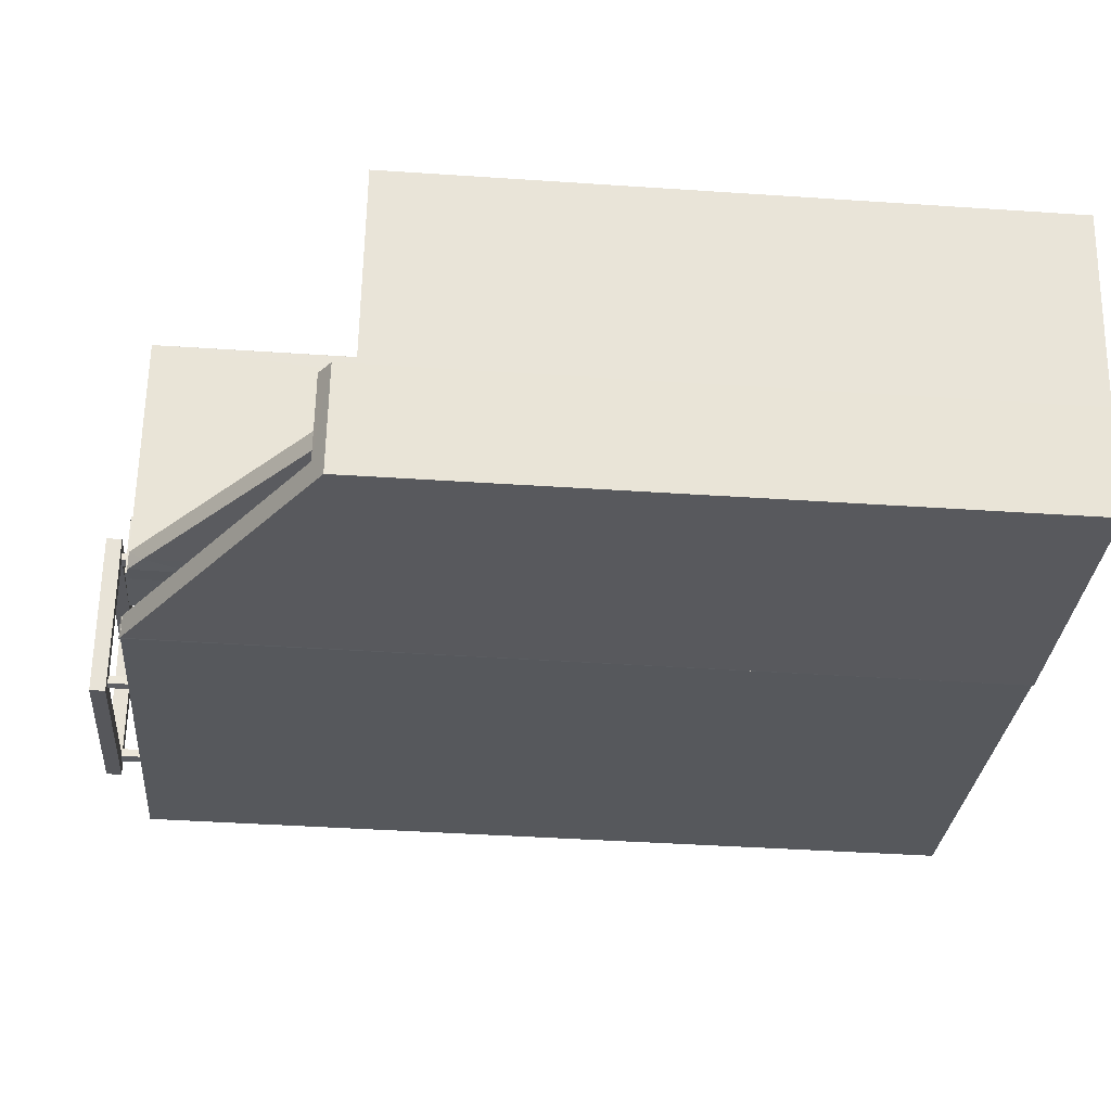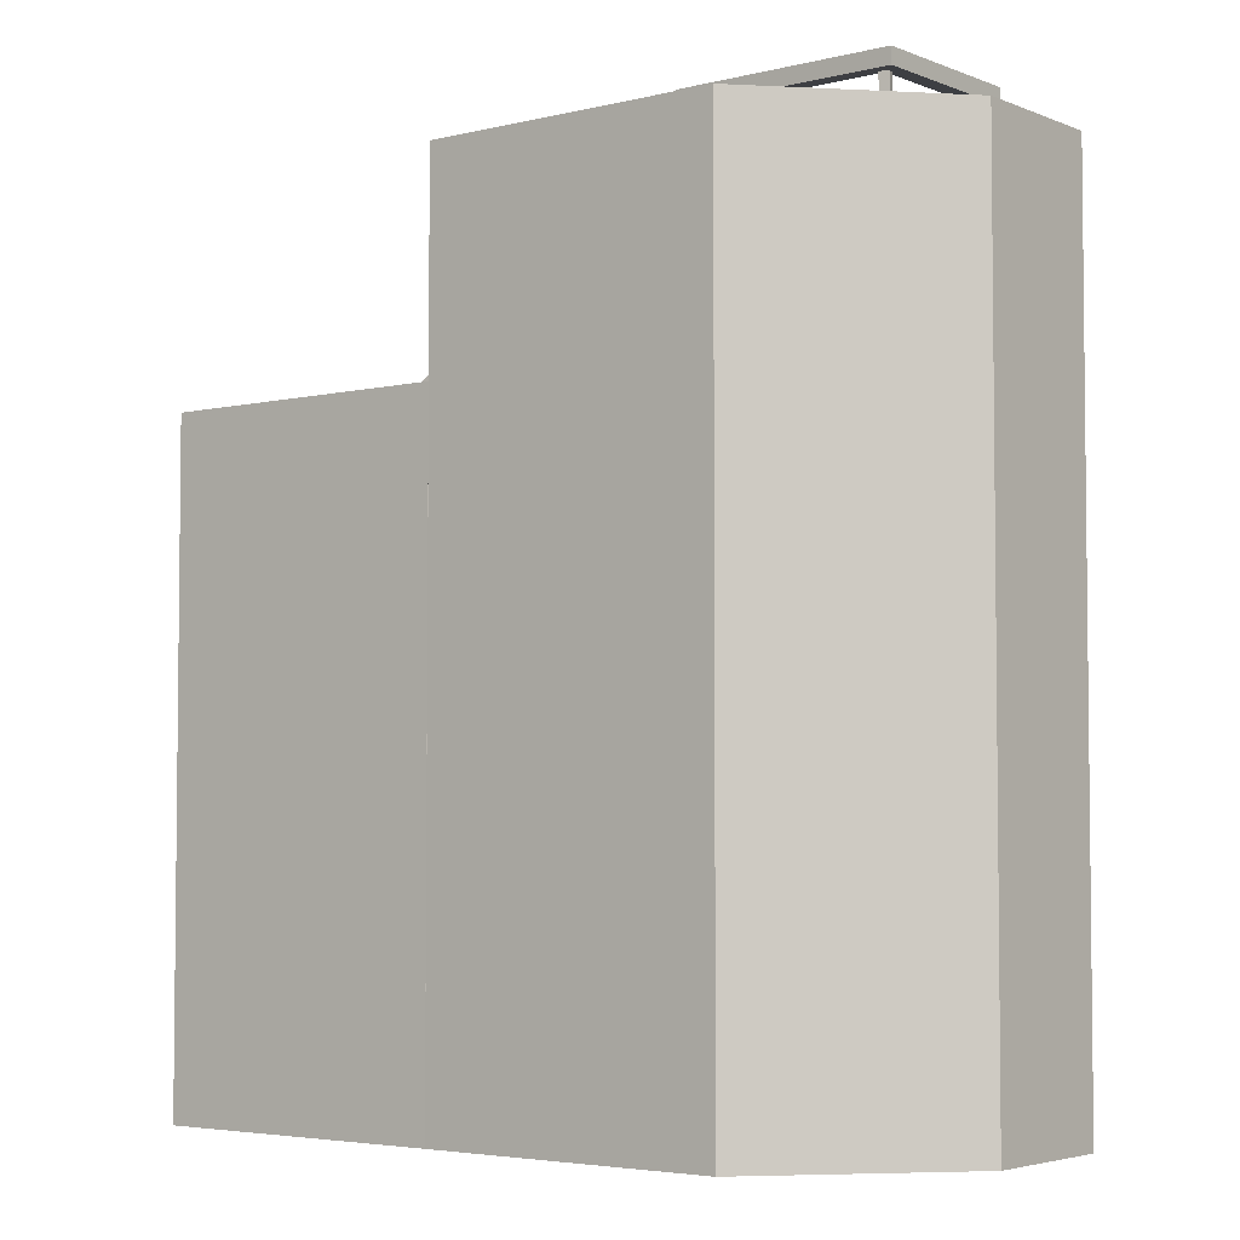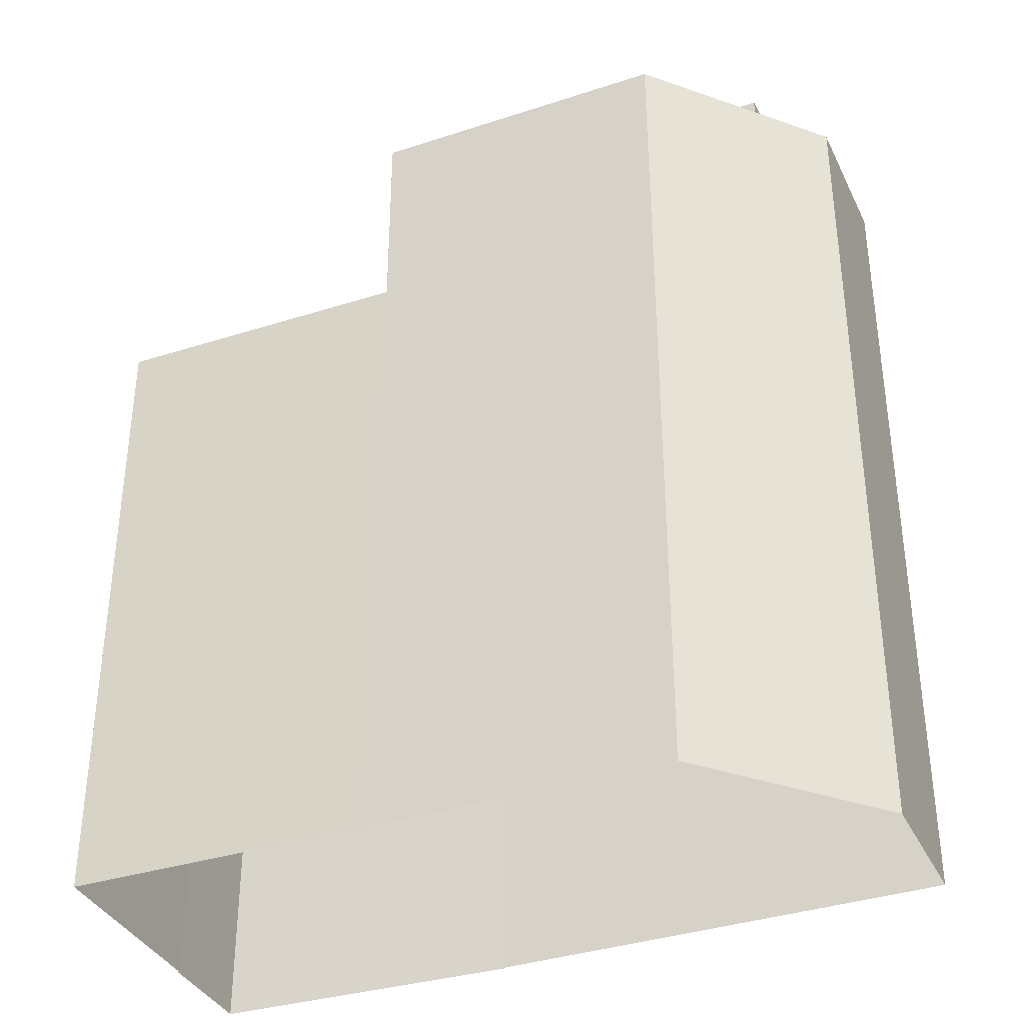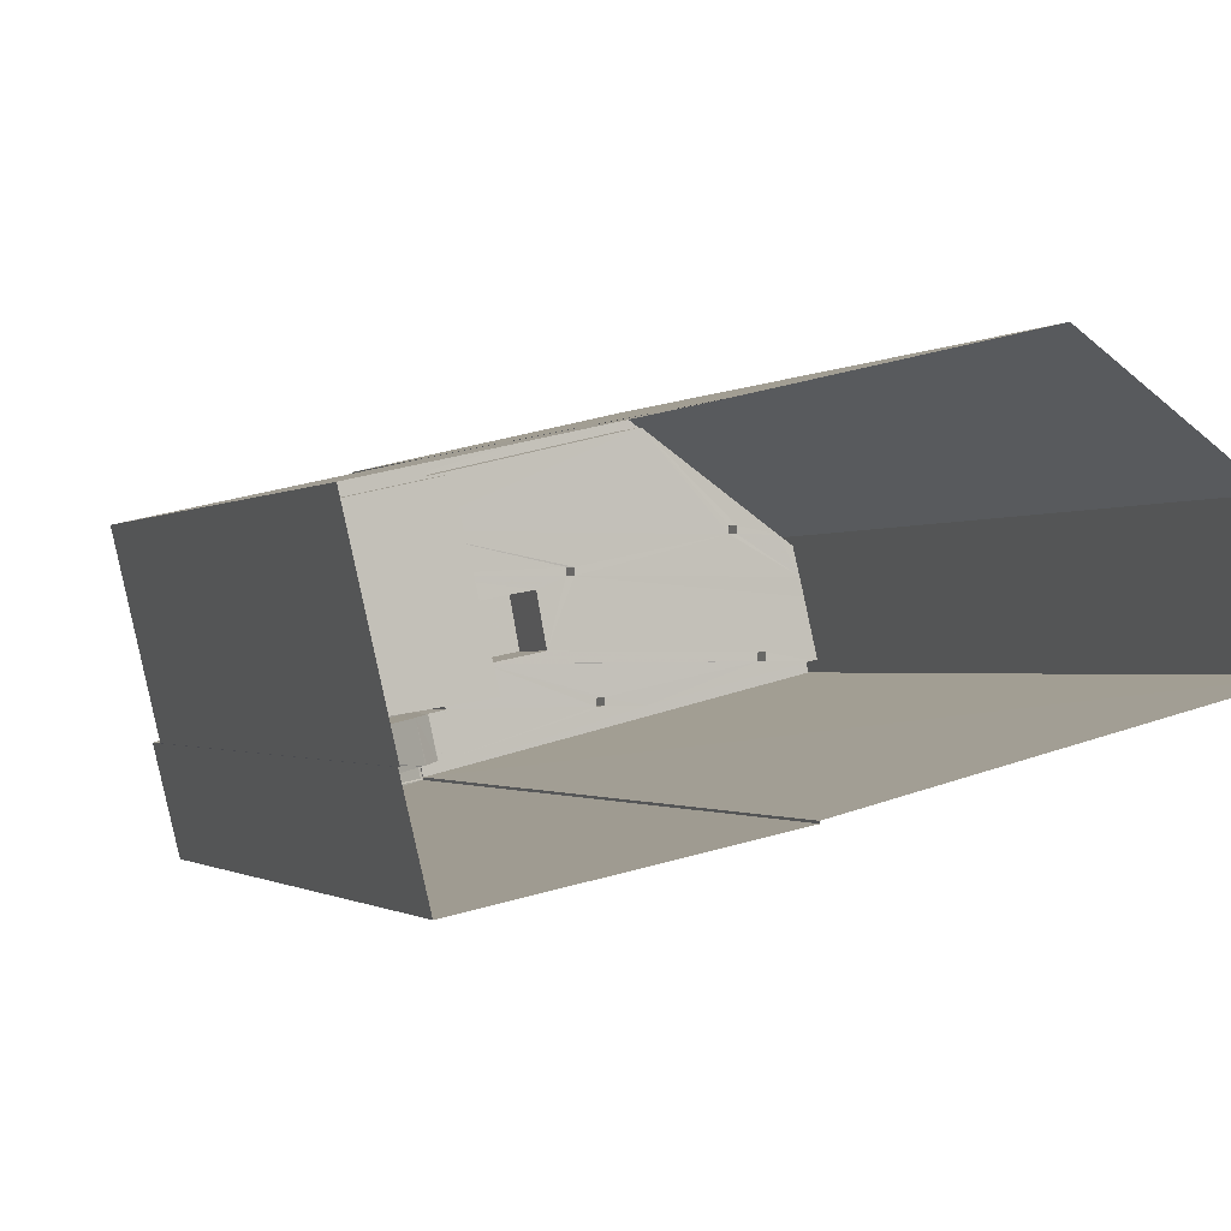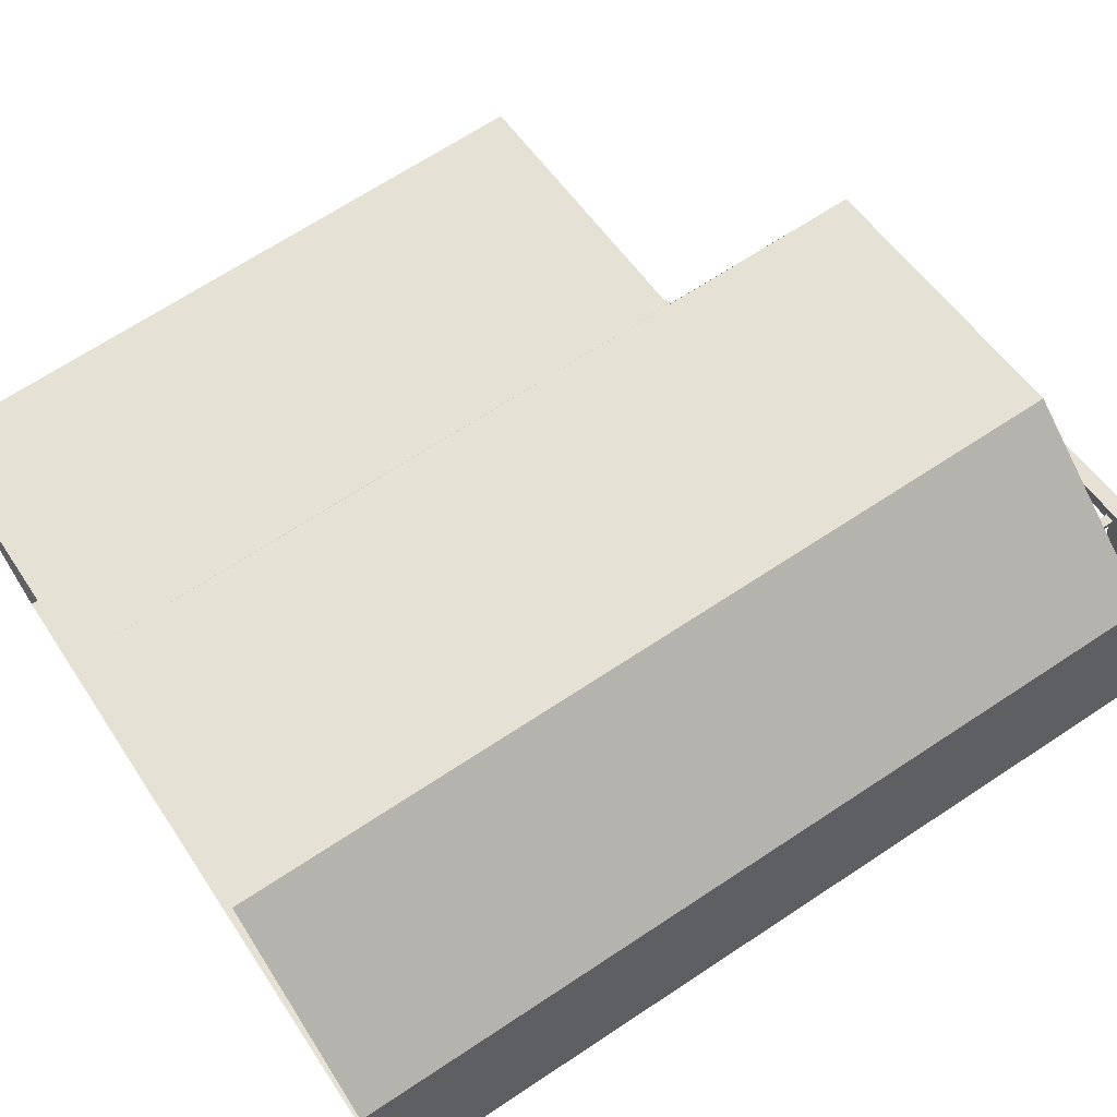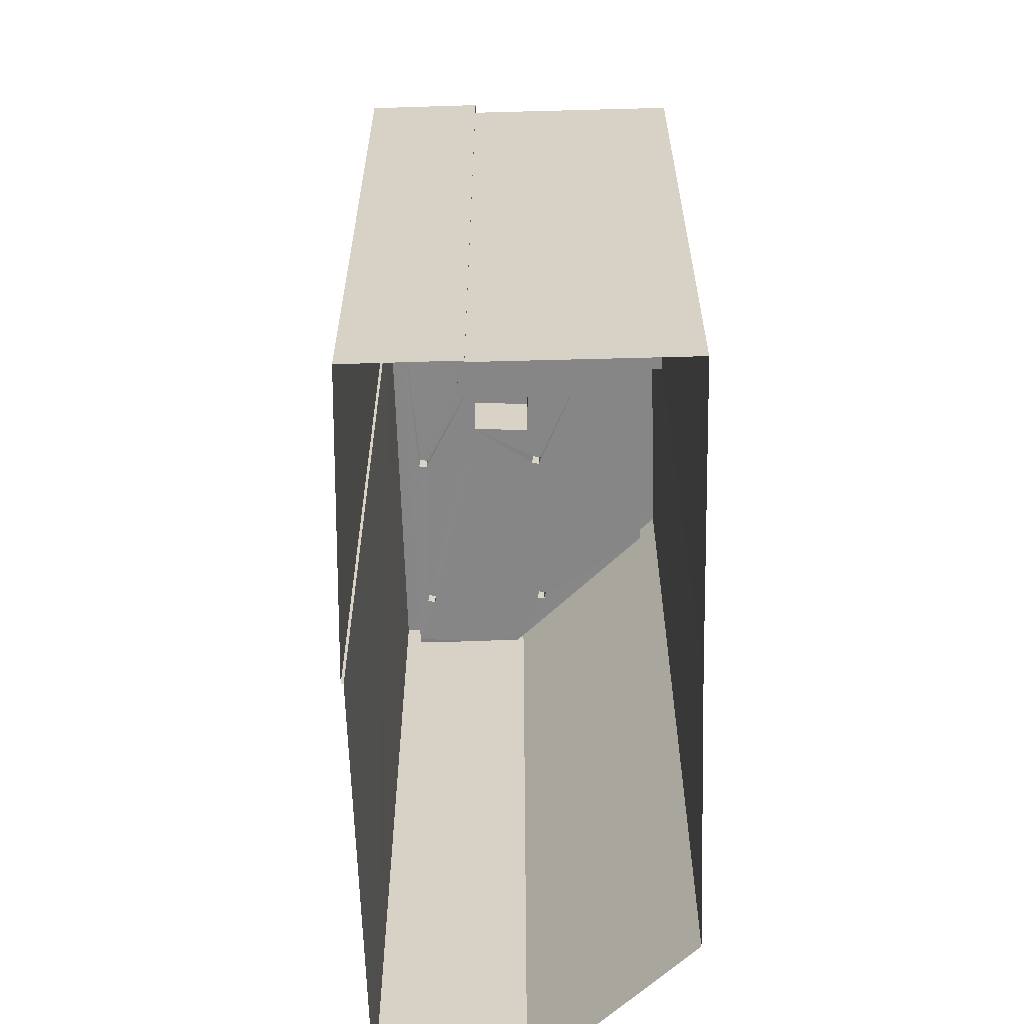
<metadata>
{"format":"obj","ext":"obj","renderer":"f3d","projection":"perspective","resolution":1024,"background":"white","views":[{"elev":-41.2,"azim":85.3,"up":"+Y"},{"elev":-4.1,"azim":-155.2,"up":"+Z"},{"elev":-36.4,"azim":-170.3,"up":"+Z"},{"elev":-1.0,"azim":156.2,"up":"+Y"},{"elev":68.8,"azim":-123.4,"up":"+Y"},{"elev":-62.2,"azim":78.3,"up":"+Z"}]}
</metadata>
<code>
v -8.906e+04 -1e+05 6.038
v -8.906e+04 -1e+05 6.038
v -8.906e+04 -1e+05 6.039
v -8.906e+04 -1e+05 6.039
v -8.907e+04 -1e+05 6.039
v -8.905e+04 -1e+05 6.039
v -8.906e+04 -1e+05 6.039
v -8.905e+04 -1e+05 6.039
v -8.905e+04 -1e+05 6.038
v -8.907e+04 -1e+05 6.039
v -8.906e+04 -1e+05 6.039
v -8.907e+04 -1e+05 19.96
v -8.907e+04 -1e+05 19.96
v -8.907e+04 -1e+05 19.96
v -8.907e+04 -1e+05 19.96
v -8.907e+04 -1e+05 19.96
v -8.907e+04 -1e+05 19.96
v -8.906e+04 -1e+05 19.96
v -8.907e+04 -1e+05 19.96
v -8.907e+04 -1e+05 19.96
v -8.906e+04 -1e+05 19.96
v -8.906e+04 -1e+05 19.96
v -8.906e+04 -1e+05 19.96
v -8.907e+04 -1e+05 19.96
v -8.907e+04 -1e+05 19.96
v -8.907e+04 -1e+05 19.96
v -8.906e+04 -1e+05 19.96
v -8.907e+04 -1e+05 19.96
v -8.907e+04 -1e+05 19.96
v -8.906e+04 -1e+05 19.96
v -8.907e+04 -1e+05 19.96
v -8.906e+04 -1e+05 19.96
v -8.906e+04 -1e+05 19.96
v -8.906e+04 -1e+05 19.96
v -8.906e+04 -1e+05 19.96
v -8.906e+04 -1e+05 19.96
v -8.906e+04 -1e+05 19.96
v -8.906e+04 -1e+05 19.27
v -8.906e+04 -1e+05 19.27
v -8.906e+04 -1e+05 19.27
v -8.906e+04 -1e+05 19.27
v -8.906e+04 -1e+05 19.27
v -8.906e+04 -1e+05 19.27
v -8.906e+04 -1e+05 19.27
v -8.906e+04 -1e+05 19.27
v -8.906e+04 -1e+05 19.27
v -8.906e+04 -1e+05 15.48
v -8.906e+04 -1e+05 15.48
v -8.906e+04 -1e+05 15.24
v -8.906e+04 -1e+05 19.68
v -8.906e+04 -1e+05 19.68
v -8.906e+04 -1e+05 19.68
v -8.906e+04 -1e+05 19.68
v -8.906e+04 -1e+05 16.24
v -8.906e+04 -1e+05 16.24
v -8.906e+04 -1e+05 16.48
v -8.906e+04 -1e+05 17.34
v -8.906e+04 -1e+05 15.24
v -8.906e+04 -1e+05 18.26
v -8.906e+04 -1e+05 18.27
v -8.906e+04 -1e+05 18.27
v -8.906e+04 -1e+05 18.19
v -8.906e+04 -1e+05 19.52
v -8.906e+04 -1e+05 19.52
v -8.906e+04 -1e+05 19.27
v -8.906e+04 -1e+05 16.48
v -8.907e+04 -1e+05 18.52
v -8.907e+04 -1e+05 18.52
v -8.906e+04 -1e+05 18.52
v -8.907e+04 -1e+05 18.52
v -8.906e+04 -1e+05 18.52
v -8.907e+04 -1e+05 18.52
v -8.907e+04 -1e+05 18.52
v -8.906e+04 -1e+05 18.52
v -8.906e+04 -1e+05 18.52
v -8.906e+04 -1e+05 18.52
v -8.906e+04 -1e+05 18.52
v -8.906e+04 -1e+05 18.52
v -8.906e+04 -1e+05 18.52
v -8.906e+04 -1e+05 18.52
v -8.906e+04 -1e+05 18.52
v -8.906e+04 -1e+05 18.52
v -8.906e+04 -1e+05 18.52
v -8.906e+04 -1e+05 18.52
v -8.906e+04 -1e+05 18.52
v -8.906e+04 -1e+05 18.52
v -8.906e+04 -1e+05 18.52
v -8.906e+04 -1e+05 19.52
v -8.906e+04 -1e+05 19.52
v -8.906e+04 -1e+05 19.52
v -8.906e+04 -1e+05 19.52
v -8.906e+04 -1e+05 18.52
v -8.906e+04 -1e+05 18.52
v -8.906e+04 -1e+05 18.52
v -8.906e+04 -1e+05 18.52
v -8.906e+04 -1e+05 16.24
v -8.906e+04 -1e+05 16.24
v -8.906e+04 -1e+05 16.48
v -8.906e+04 -1e+05 19.51
v -8.906e+04 -1e+05 19.51
v -8.907e+04 -1e+05 18.52
v -8.907e+04 -1e+05 18.52
v -8.907e+04 -1e+05 18.52
v -8.906e+04 -1e+05 20.21
v -8.906e+04 -1e+05 20.21
v -8.906e+04 -1e+05 20.21
v -8.906e+04 -1e+05 20.21
v -8.907e+04 -1e+05 20.21
v -8.907e+04 -1e+05 20.21
v -8.907e+04 -1e+05 20.21
v -8.907e+04 -1e+05 20.21
v -8.906e+04 -1e+05 18.51
v -8.906e+04 -1e+05 19.52
v -8.907e+04 -1e+05 19.52
v -8.907e+04 -1e+05 19.52
v -8.907e+04 -1e+05 19.52
v -8.906e+04 -1e+05 19.52
v -8.906e+04 -1e+05 19.52
v -8.906e+04 -1e+05 19.52
v -8.906e+04 -1e+05 19.52
v -8.906e+04 -1e+05 19.52
v -8.906e+04 -1e+05 19.52
v -8.906e+04 -1e+05 19.52
v -8.906e+04 -1e+05 19.52
v -8.906e+04 -1e+05 19.52
v -8.906e+04 -1e+05 19.52
v -8.906e+04 -1e+05 19.52
v -8.906e+04 -1e+05 19.52
v -8.906e+04 -1e+05 19.52
v -8.906e+04 -1e+05 19.52
v -8.906e+04 -1e+05 19.52
v -8.907e+04 -1e+05 19.52
v -8.906e+04 -1e+05 19.52
v -8.907e+04 -1e+05 19.96
v -8.907e+04 -1e+05 19.96
v -8.906e+04 -1e+05 15.24
v -8.906e+04 -1e+05 15.24
v -8.906e+04 -1e+05 15.24
v -8.906e+04 -1e+05 15.24
v -8.906e+04 -1e+05 15.24
v -8.906e+04 -1e+05 15.24
v -8.905e+04 -1e+05 15.24
v -8.906e+04 -1e+05 15.24
v -8.907e+04 -1e+05 19.96
v -8.907e+04 -1e+05 19.96
v -8.906e+04 -1e+05 19.96
v -8.906e+04 -1e+05 19.96
v -8.906e+04 -1e+05 19.96
v -8.906e+04 -1e+05 19.96
v -8.906e+04 -1e+05 19.51
v -8.906e+04 -1e+05 19.51
v -8.906e+04 -1e+05 19.51
v -8.906e+04 -1e+05 19.51
v -8.906e+04 -1e+05 19.54
v -8.906e+04 -1e+05 19.53
v -8.906e+04 -1e+05 16.24
v -8.906e+04 -1e+05 16.24
v -8.906e+04 -1e+05 16.24
v -8.905e+04 -1e+05 16.24
v -8.906e+04 -1e+05 16.24
v -8.906e+04 -1e+05 16.24
v -8.905e+04 -1e+05 16.24
v -8.905e+04 -1e+05 16.24
v -8.907e+04 -1e+05 18.52
v -8.907e+04 -1e+05 18.52
v -8.907e+04 -1e+05 18.52
v -8.906e+04 -1e+05 18.52
v -8.906e+04 -1e+05 18.52
v -8.907e+04 -1e+05 18.52
v -8.906e+04 -1e+05 18.52
v -8.906e+04 -1e+05 16.75
v -8.906e+04 -1e+05 16.75
v -8.905e+04 -1e+05 16.57
v -8.906e+04 -1e+05 16.57
v -8.906e+04 -1e+05 19.19
v -8.907e+04 -1e+05 18.52
v -8.906e+04 -1e+05 18.52
v -8.906e+04 -1e+05 18.52
v -8.907e+04 -1e+05 18.52
f 1 2 3
f 4 5 3
f 6 7 8
f 2 9 8
f 4 10 5
f 7 11 4
f 4 3 2
f 8 7 4
f 8 4 2
f 12 13 14
f 14 15 16
f 17 18 16
f 19 18 17
f 20 17 16
f 15 20 16
f 14 13 15
f 18 19 21
f 18 22 23
f 16 24 25
f 19 26 27
f 23 28 24
f 14 16 25
f 29 25 24
f 28 29 24
f 30 31 28
f 30 32 31
f 33 34 35
f 18 36 33
f 21 19 27
f 18 21 36
f 37 30 23
f 22 37 23
f 33 35 22
f 18 33 22
f 30 28 23
f 38 39 40
f 40 39 41
f 38 42 39
f 43 41 44
f 44 39 45
f 46 44 45
f 41 39 44
f 47 48 49
f 50 51 52
f 50 53 51
f 54 55 56
f 57 54 56
f 49 48 58
f 59 47 60
f 61 59 60
f 62 48 47
f 59 62 47
f 63 64 65
f 66 63 65
f 67 68 69
f 70 71 72
f 67 69 73
f 74 69 75
f 70 76 71
f 77 71 76
f 78 79 77
f 80 79 81
f 82 83 84
f 84 80 85
f 73 74 85
f 86 85 81
f 87 82 85
f 74 87 85
f 81 79 78
f 76 78 77
f 73 69 74
f 81 85 80
f 82 84 85
f 88 89 90
f 88 91 89
f 69 92 75
f 75 92 82
f 82 92 83
f 83 93 94
f 94 93 95
f 92 93 83
f 96 97 66
f 98 96 66
f 99 90 89
f 99 100 90
f 70 101 68
f 76 70 102
f 103 68 67
f 73 85 86
f 76 73 86
f 102 70 103
f 76 102 73
f 103 70 68
f 104 105 106
f 105 107 106
f 108 109 110
f 111 108 110
f 109 107 105
f 110 109 105
f 112 60 94
f 95 112 94
f 104 106 108
f 111 104 108
f 113 114 115
f 114 116 115
f 117 118 116
f 119 114 113
f 120 64 63
f 118 121 122
f 64 120 123
f 124 63 122
f 120 63 124
f 125 126 127
f 124 128 129
f 125 127 129
f 130 131 125
f 132 116 114
f 116 132 117
f 130 129 133
f 117 121 118
f 129 128 133
f 122 121 128
f 124 122 128
f 130 125 129
f 134 26 135
f 13 134 135
f 58 136 137
f 138 49 137
f 139 140 141
f 142 139 141
f 143 142 141
f 49 138 143
f 49 58 137
f 143 141 49
f 144 145 31
f 144 12 145
f 34 146 27
f 147 34 27
f 112 61 60
f 35 32 148
f 35 149 32
f 150 151 88
f 152 153 91
f 91 88 154
f 155 152 91
f 88 151 154
f 155 91 154
f 156 157 158
f 156 158 159
f 160 159 161
f 158 162 159
f 159 162 163
f 161 159 163
f 72 71 164
f 165 166 72
f 79 167 77
f 168 167 79
f 169 165 72
f 170 164 71
f 170 167 168
f 169 72 164
f 164 170 168
f 151 100 171
f 172 171 173
f 173 171 174
f 99 153 152
f 171 152 174
f 151 150 100
f 100 99 171
f 99 152 171
f 57 56 175
f 176 177 165
f 178 177 168
f 168 177 164
f 176 165 169
f 177 179 164
f 177 176 179
f 65 98 66
f 155 11 152
f 152 11 174
f 11 7 174
f 49 96 47
f 47 98 60
f 96 98 47
f 98 65 60
f 91 153 89
f 135 26 102
f 26 73 102
f 19 17 73
f 26 19 73
f 117 177 178
f 121 117 178
f 139 142 159
f 160 139 159
f 122 3 118
f 122 1 3
f 13 12 111
f 134 13 110
f 12 144 111
f 13 111 110
f 140 139 160
f 63 140 160
f 161 2 1
f 63 160 122
f 161 1 122
f 160 161 122
f 167 46 77
f 77 46 22
f 22 126 37
f 37 126 125
f 46 167 44
f 46 126 22
f 170 71 32
f 170 32 30
f 71 148 32
f 106 107 18
f 23 106 18
f 27 74 75
f 75 21 27
f 146 74 27
f 86 81 51
f 53 86 51
f 81 78 52
f 51 81 52
f 166 132 72
f 72 132 70
f 70 114 101
f 70 132 114
f 82 21 75
f 82 36 21
f 136 58 55
f 54 136 55
f 172 158 157
f 172 157 171
f 157 137 171
f 157 138 137
f 133 38 40
f 133 128 38
f 20 73 17
f 20 67 73
f 177 117 165
f 165 132 166
f 165 117 132
f 55 58 48
f 56 55 48
f 43 130 41
f 43 131 130
f 113 115 10
f 4 113 10
f 119 154 93
f 154 113 155
f 155 113 11
f 92 119 93
f 11 113 4
f 154 119 113
f 44 167 43
f 167 170 43
f 125 131 37
f 37 131 30
f 43 170 30
f 131 43 30
f 145 12 164
f 12 169 164
f 14 25 169
f 12 14 169
f 153 99 89
f 39 124 129
f 39 42 124
f 65 94 60
f 65 64 94
f 22 35 77
f 35 71 77
f 35 148 71
f 162 158 173
f 8 162 6
f 158 172 173
f 6 162 173
f 94 64 83
f 83 123 84
f 83 64 123
f 28 31 179
f 179 31 164
f 31 145 164
f 101 114 68
f 114 119 69
f 68 114 69
f 119 92 69
f 96 49 141
f 97 96 141
f 103 67 20
f 15 103 20
f 120 84 123
f 120 80 84
f 156 142 143
f 156 159 142
f 62 56 48
f 62 175 56
f 41 133 40
f 41 130 133
f 80 120 79
f 79 42 168
f 38 128 121
f 38 121 178
f 38 178 168
f 120 124 79
f 42 38 168
f 79 124 42
f 176 29 28
f 179 176 28
f 10 116 5
f 10 115 116
f 138 156 143
f 138 157 156
f 16 108 24
f 16 109 108
f 27 26 105
f 147 27 105
f 26 134 110
f 105 26 110
f 63 66 140
f 66 141 140
f 66 97 141
f 173 174 7
f 6 173 7
f 126 45 127
f 126 46 45
f 45 129 127
f 45 39 129
f 29 169 25
f 29 176 169
f 163 2 161
f 163 9 2
f 34 87 74
f 74 146 34
f 33 87 34
f 135 102 13
f 13 103 15
f 13 102 103
f 33 36 82
f 87 33 82
f 31 32 104
f 144 31 111
f 32 149 104
f 31 104 111
f 76 50 52
f 78 76 52
f 100 150 90
f 18 109 16
f 18 107 109
f 54 137 136
f 137 54 171
f 93 154 151
f 62 59 175
f 151 171 175
f 59 61 175
f 175 171 57
f 171 54 57
f 61 112 175
f 95 93 175
f 112 95 175
f 93 151 175
f 5 118 3
f 5 116 118
f 76 86 53
f 50 76 53
f 108 106 23
f 24 108 23
f 150 88 90
f 163 162 8
f 9 163 8
f 35 34 104
f 149 35 104
f 34 147 105
f 104 34 105

</code>
